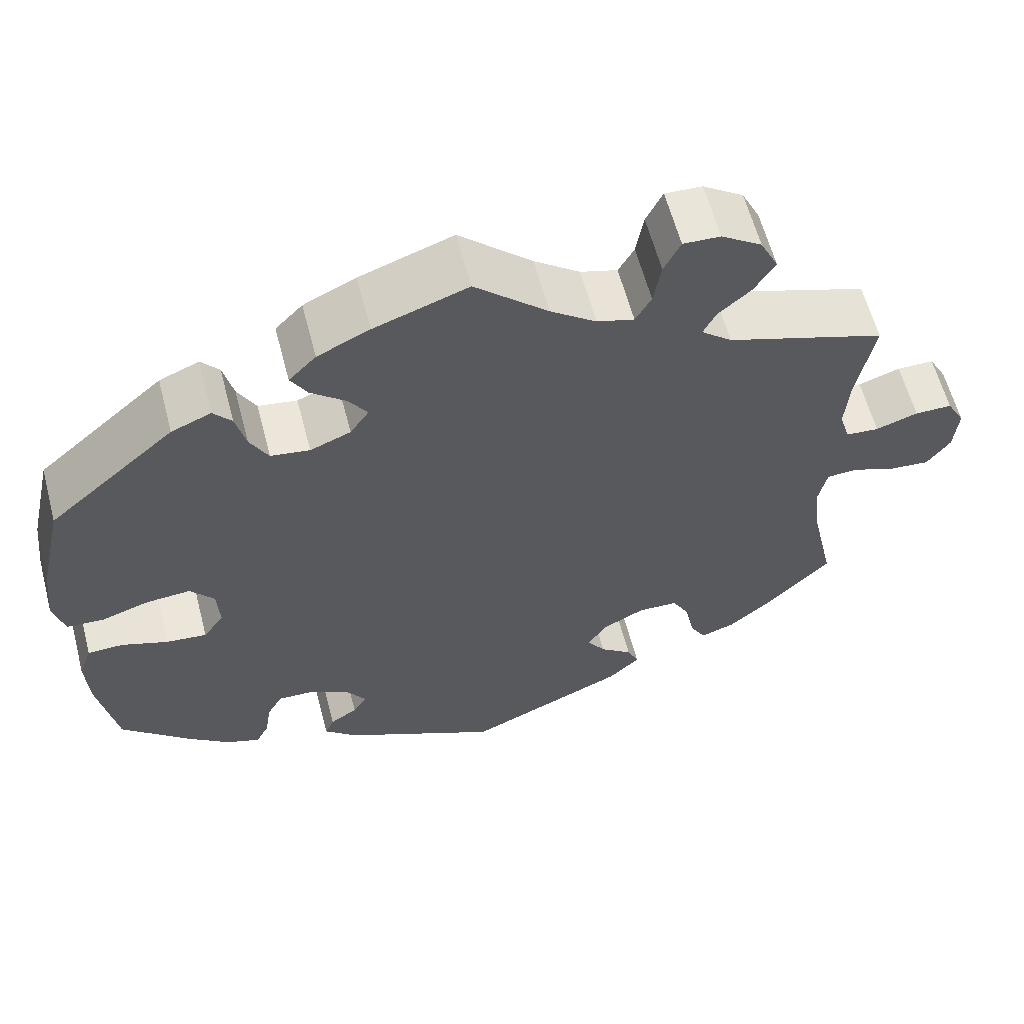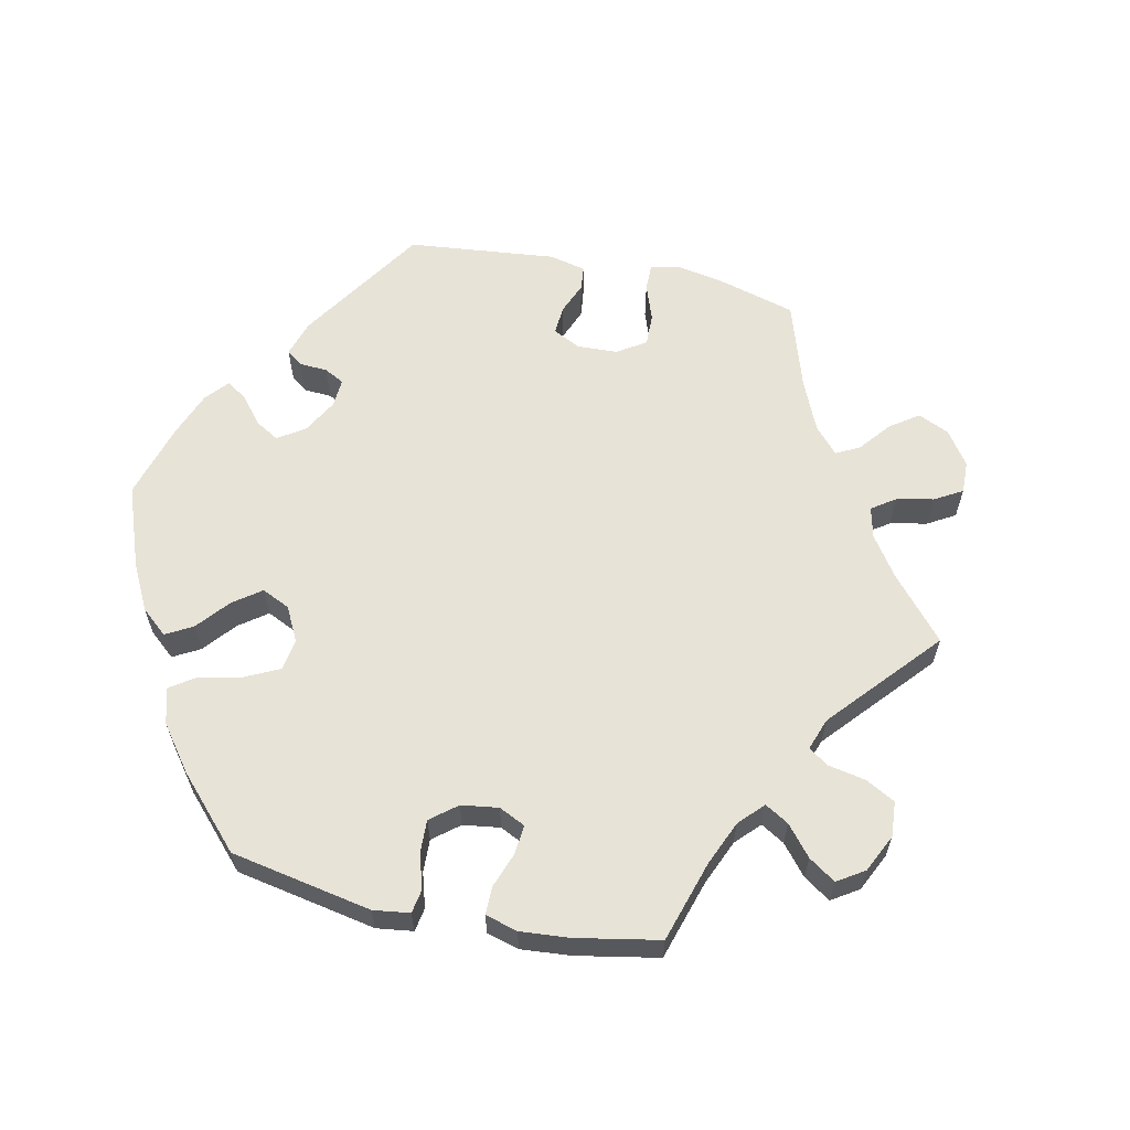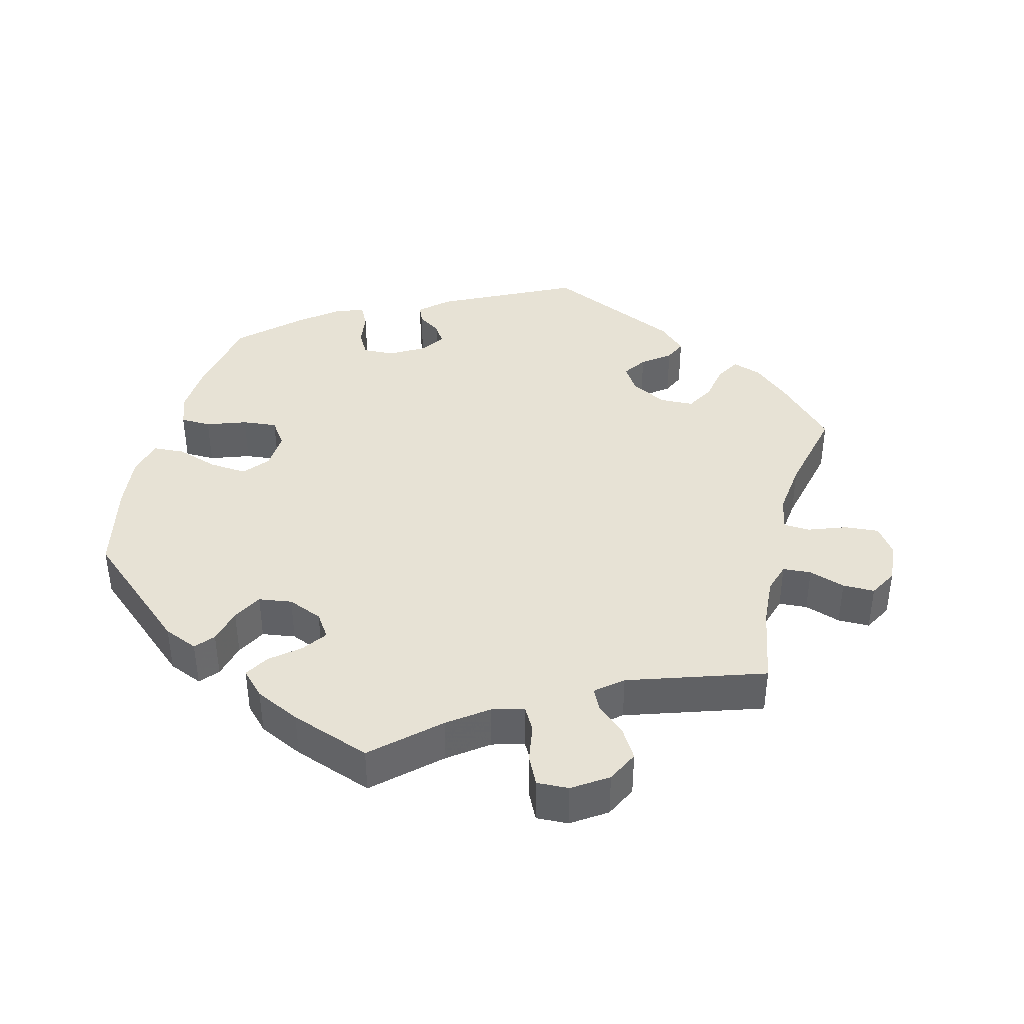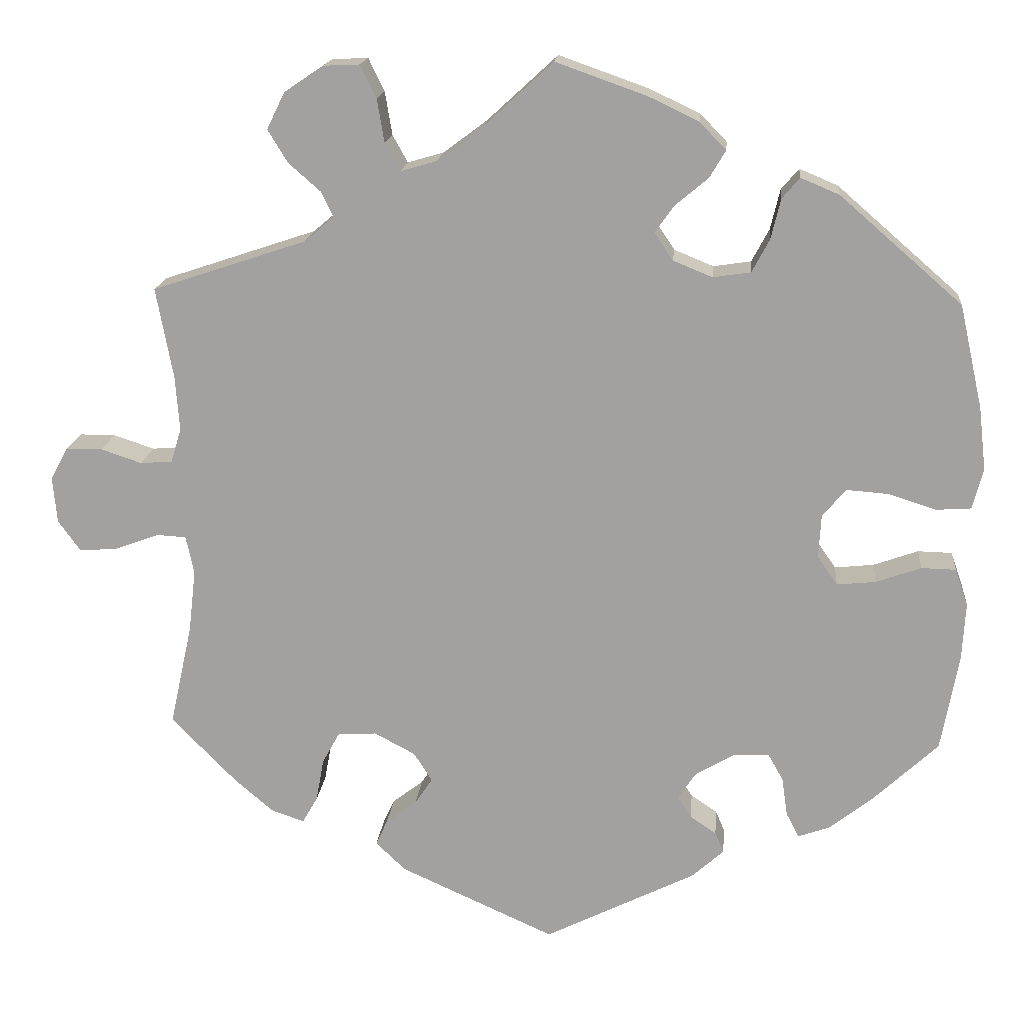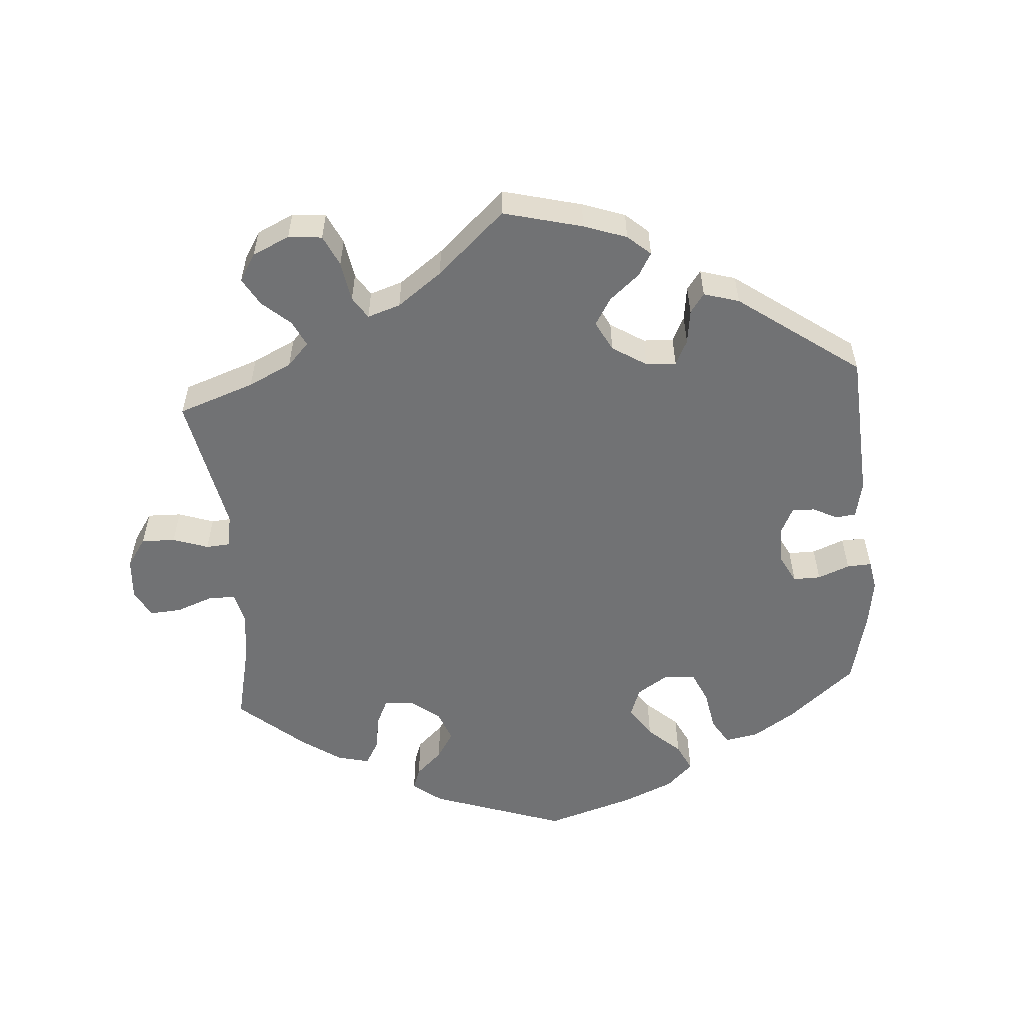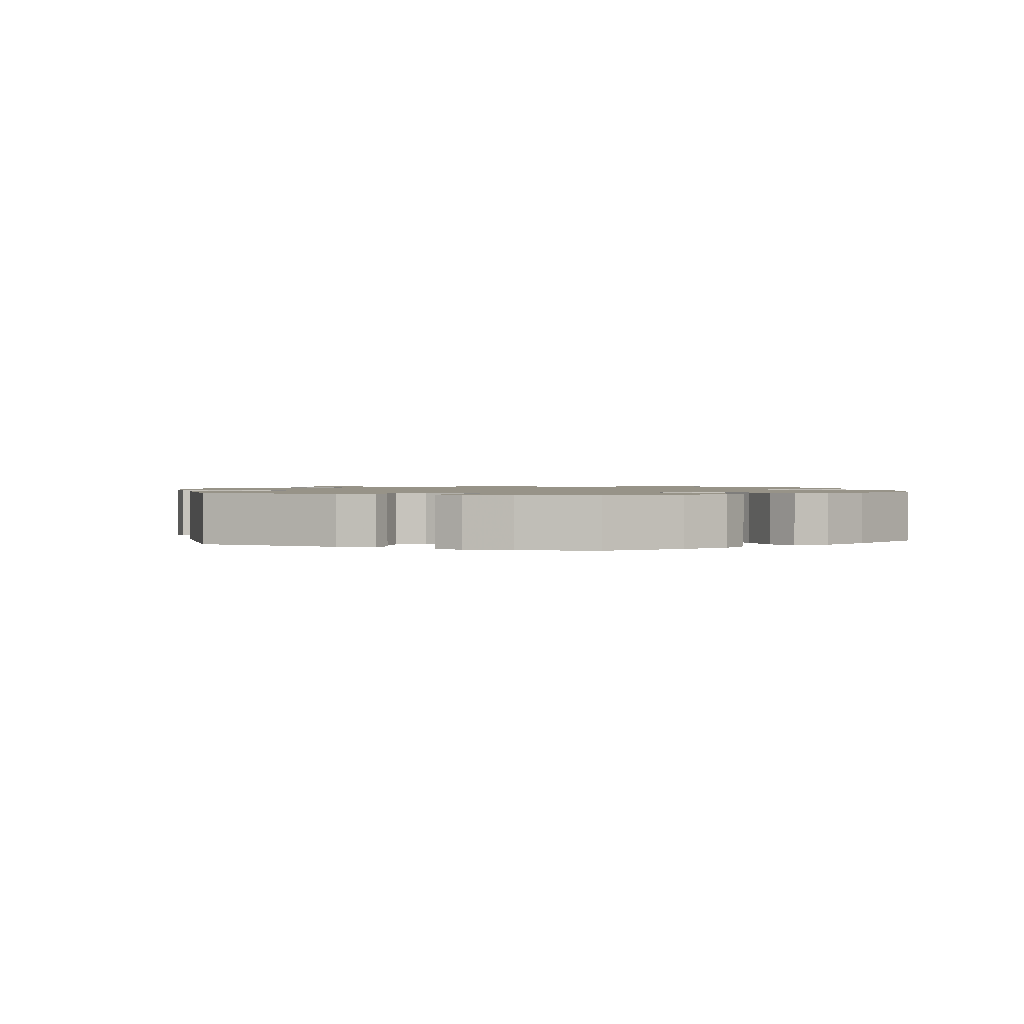
<metadata>
{"format":"obj","ext":"obj","renderer":"f3d","projection":"perspective","resolution":1024,"background":"white","views":[{"elev":60.6,"azim":-14.7,"up":"+Z"},{"elev":61.5,"azim":-18.1,"up":"+Y"},{"elev":40.1,"azim":14.6,"up":"+Y"},{"elev":16.8,"azim":-174.8,"up":"+Z"},{"elev":-55.5,"azim":124.3,"up":"+Y"},{"elev":1.3,"azim":-128.0,"up":"+Y"}]}
</metadata>
<code>
v -0.347 0.07 0.422
v -0.299 0.07 0.442
v -0.277 0.07 0.416
v -0.265 0.07 0.366
v -0.243 0.07 0.325
v -0.196 0.07 0.318
v -0.147 0.07 0.338
v -0.124 0.07 0.372
v -0.148 0.07 0.406
v -0.189 0.07 0.44
v -0.209 0.07 0.474
v -0.176 0.07 0.508
v -0.113 0.07 0.538
v 0 0.07 0.578
v 0.088 0.07 0.497
v 0.143 0.07 0.456
v 0.188 0.07 0.443
v 0.207 0.07 0.477
v 0.216 0.07 0.531
v 0.236 0.07 0.572
v 0.281 0.07 0.57
v 0.33 0.07 0.537
v 0.352 0.07 0.492
v 0.327 0.07 0.451
v 0.287 0.07 0.416
v 0.272 0.07 0.385
v 0.309 0.07 0.354
v 0.501 0.07 0.29
v 0.48 0.07 0.177
v 0.475 0.07 0.109
v 0.488 0.07 0.066
v 0.528 0.07 0.063
v 0.579 0.07 0.08
v 0.624 0.07 0.08
v 0.646 0.07 0.04
v 0.641 0.07 -0.018
v 0.613 0.07 -0.057
v 0.565 0.07 -0.053
v 0.511 0.07 -0.033
v 0.474 0.07 -0.035
v 0.464 0.07 -0.083
v 0.473 0.07 -0.161
v 0.501 0.07 -0.288
v 0.42 0.07 -0.371
v 0.371 0.07 -0.413
v 0.33 0.07 -0.427
v 0.311 0.07 -0.394
v 0.301 0.07 -0.34
v 0.279 0.07 -0.3
v 0.231 0.07 -0.298
v 0.18 0.07 -0.325
v 0.157 0.07 -0.361
v 0.179 0.07 -0.394
v 0.218 0.07 -0.424
v 0.232 0.07 -0.455
v 0.194 0.07 -0.491
v 0.001 0.07 -0.578
v -0.188 0.07 -0.484
v -0.228 0.07 -0.448
v -0.217 0.07 -0.422
v -0.184 0.07 -0.4
v -0.167 0.07 -0.373
v -0.19 0.07 -0.339
v -0.238 0.07 -0.311
v -0.283 0.07 -0.309
v -0.302 0.07 -0.343
v -0.309 0.07 -0.391
v -0.325 0.07 -0.422
v -0.365 0.07 -0.408
v -0.418 0.07 -0.366
v -0.5 0.07 -0.289
v -0.522 0.07 -0.168
v -0.526 0.07 -0.096
v -0.51 0.07 -0.05
v -0.467 0.07 -0.049
v -0.411 0.07 -0.069
v -0.362 0.07 -0.074
v -0.337 0.07 -0.038
v -0.34 0.07 0.016
v -0.369 0.07 0.051
v -0.422 0.07 0.047
v -0.481 0.07 0.028
v -0.525 0.07 0.031
v -0.538 0.07 0.082
v -0.529 0.07 0.16
v -0.5 0.07 0.289
v -0.347 0 0.422
v -0.299 0 0.442
v -0.277 0 0.416
v -0.265 0 0.366
v -0.243 0 0.325
v -0.196 0 0.318
v -0.147 0 0.338
v -0.124 0 0.372
v -0.148 0 0.406
v -0.189 0 0.44
v -0.209 0 0.474
v -0.176 0 0.508
v -0.113 0 0.538
v 0 0 0.578
v 0.088 0 0.497
v 0.143 0 0.456
v 0.188 0 0.443
v 0.207 0 0.477
v 0.216 0 0.531
v 0.236 0 0.572
v 0.281 0 0.57
v 0.33 0 0.537
v 0.352 0 0.492
v 0.327 0 0.451
v 0.287 0 0.416
v 0.272 0 0.385
v 0.309 0 0.354
v 0.501 0 0.29
v 0.48 0 0.177
v 0.475 0 0.109
v 0.488 0 0.066
v 0.528 0 0.063
v 0.579 0 0.08
v 0.624 0 0.08
v 0.646 0 0.04
v 0.641 0 -0.018
v 0.613 0 -0.057
v 0.565 0 -0.053
v 0.511 0 -0.033
v 0.474 0 -0.035
v 0.464 0 -0.083
v 0.473 0 -0.161
v 0.501 0 -0.288
v 0.42 0 -0.371
v 0.371 0 -0.413
v 0.33 0 -0.427
v 0.311 0 -0.394
v 0.301 0 -0.34
v 0.279 0 -0.3
v 0.231 0 -0.298
v 0.18 0 -0.325
v 0.157 0 -0.361
v 0.179 0 -0.394
v 0.218 0 -0.424
v 0.232 0 -0.455
v 0.194 0 -0.491
v 0.001 0 -0.578
v -0.188 0 -0.484
v -0.228 0 -0.448
v -0.217 0 -0.422
v -0.184 0 -0.4
v -0.167 0 -0.373
v -0.19 0 -0.339
v -0.238 0 -0.311
v -0.283 0 -0.309
v -0.302 0 -0.343
v -0.309 0 -0.391
v -0.325 0 -0.422
v -0.365 0 -0.408
v -0.418 0 -0.366
v -0.5 0 -0.289
v -0.522 0 -0.168
v -0.526 0 -0.096
v -0.51 0 -0.05
v -0.467 0 -0.049
v -0.411 0 -0.069
v -0.362 0 -0.074
v -0.337 0 -0.038
v -0.34 0 0.016
v -0.369 0 0.051
v -0.422 0 0.047
v -0.481 0 0.028
v -0.525 0 0.031
v -0.538 0 0.082
v -0.529 0 0.16
v -0.5 0 0.289
f 81 82 83 84
f 80 81 84 85
f 73 74 75 76
f 73 76 77
f 72 73 77
f 71 72 77
f 70 71 77 78
f 66 67 68 69
f 65 66 69 70
f 58 59 60 61
f 58 61 62
f 57 58 62
f 56 57 62 63
f 53 54 55 56
f 52 53 56 63
f 45 46 47 48
f 45 48 49
f 42 43 44 45
f 41 42 45 49
f 40 41 49 50
f 36 37 38 39
f 36 39 40
f 35 36 40
f 32 33 34 35
f 31 32 35 40
f 30 31 40 50
f 27 28 29
f 26 27 29 30
f 22 23 24 25
f 22 25 26
f 21 22 26
f 18 19 20 21
f 17 18 21 26
f 16 17 26 30
f 12 13 14 15
f 9 10 11 12
f 8 9 12 15
f 7 8 15 16
f 1 2 3 4
f 1 4 5
f 80 85 86 1
f 65 70 78
f 64 65 78 79
f 51 52 63 64
f 51 64 79
f 6 7 16 30
f 5 6 30 50
f 50 51 79 80
f 1 5 50 80
f 170 169 168 167
f 171 170 167 166
f 162 161 160 159
f 163 162 159
f 163 159 158
f 163 158 157
f 164 163 157 156
f 155 154 153 152
f 156 155 152 151
f 147 146 145 144
f 148 147 144
f 148 144 143
f 149 148 143 142
f 142 141 140 139
f 149 142 139 138
f 134 133 132 131
f 135 134 131
f 131 130 129 128
f 135 131 128 127
f 136 135 127 126
f 125 124 123 122
f 126 125 122
f 126 122 121
f 121 120 119 118
f 126 121 118 117
f 136 126 117 116
f 115 114 113
f 116 115 113 112
f 111 110 109 108
f 112 111 108
f 112 108 107
f 107 106 105 104
f 112 107 104 103
f 116 112 103 102
f 101 100 99 98
f 98 97 96 95
f 101 98 95 94
f 102 101 94 93
f 90 89 88 87
f 91 90 87
f 87 172 171 166
f 164 156 151
f 165 164 151 150
f 150 149 138 137
f 165 150 137
f 116 102 93 92
f 136 116 92 91
f 166 165 137 136
f 166 136 91 87
f 1 87 88 2
f 2 88 89 3
f 3 89 90 4
f 4 90 91 5
f 5 91 92 6
f 6 92 93 7
f 7 93 94 8
f 8 94 95 9
f 9 95 96 10
f 10 96 97 11
f 11 97 98 12
f 12 98 99 13
f 13 99 100 14
f 14 100 101 15
f 15 101 102 16
f 16 102 103 17
f 17 103 104 18
f 18 104 105 19
f 19 105 106 20
f 20 106 107 21
f 21 107 108 22
f 22 108 109 23
f 23 109 110 24
f 24 110 111 25
f 25 111 112 26
f 26 112 113 27
f 27 113 114 28
f 28 114 115 29
f 29 115 116 30
f 30 116 117 31
f 31 117 118 32
f 32 118 119 33
f 33 119 120 34
f 34 120 121 35
f 35 121 122 36
f 36 122 123 37
f 37 123 124 38
f 38 124 125 39
f 39 125 126 40
f 40 126 127 41
f 41 127 128 42
f 42 128 129 43
f 43 129 130 44
f 44 130 131 45
f 45 131 132 46
f 46 132 133 47
f 47 133 134 48
f 48 134 135 49
f 49 135 136 50
f 50 136 137 51
f 51 137 138 52
f 52 138 139 53
f 53 139 140 54
f 54 140 141 55
f 55 141 142 56
f 56 142 143 57
f 57 143 144 58
f 58 144 145 59
f 59 145 146 60
f 60 146 147 61
f 61 147 148 62
f 62 148 149 63
f 63 149 150 64
f 64 150 151 65
f 65 151 152 66
f 66 152 153 67
f 67 153 154 68
f 68 154 155 69
f 69 155 156 70
f 70 156 157 71
f 71 157 158 72
f 72 158 159 73
f 73 159 160 74
f 74 160 161 75
f 75 161 162 76
f 76 162 163 77
f 77 163 164 78
f 78 164 165 79
f 79 165 166 80
f 80 166 167 81
f 81 167 168 82
f 82 168 169 83
f 83 169 170 84
f 84 170 171 85
f 85 171 172 86
f 86 172 87 1

</code>
